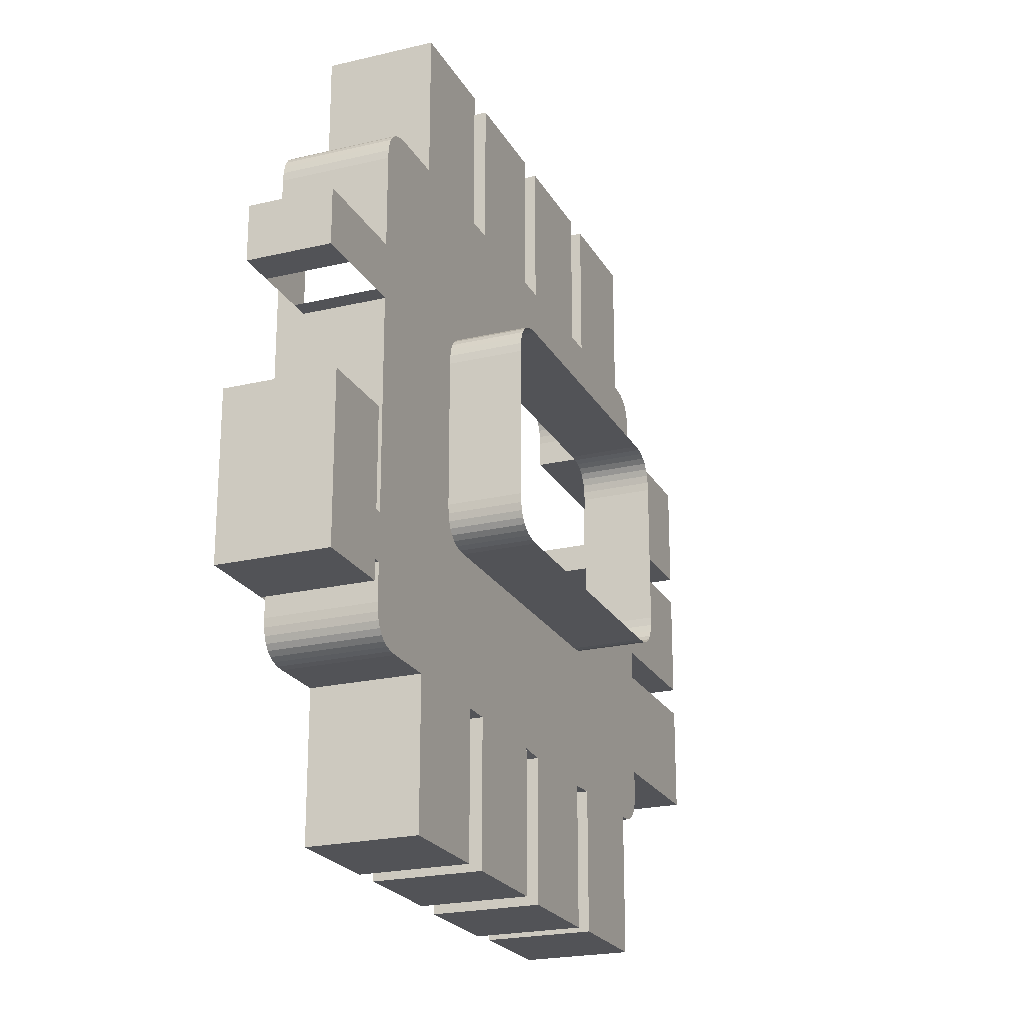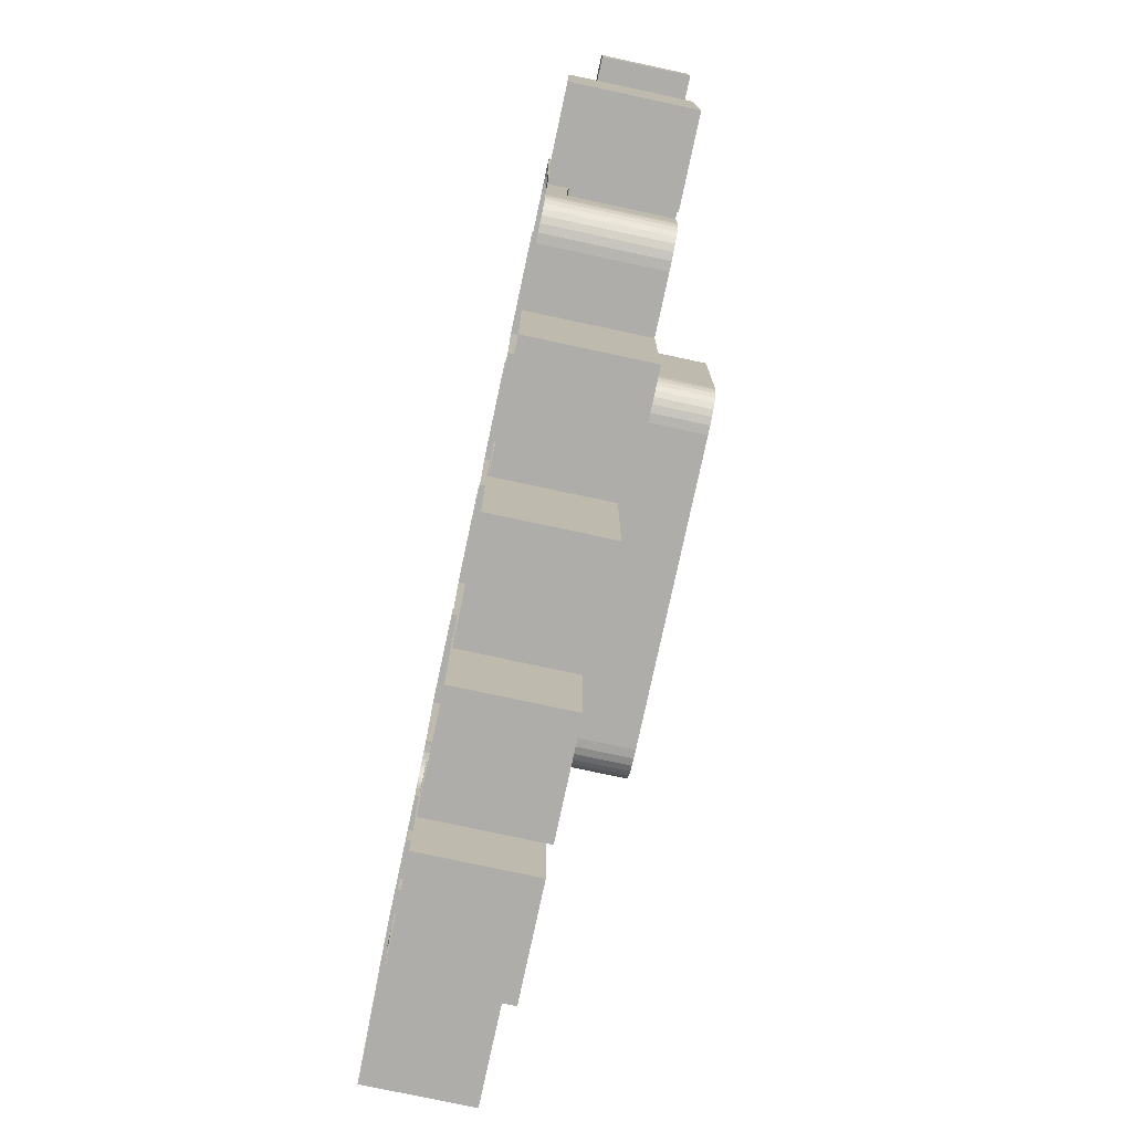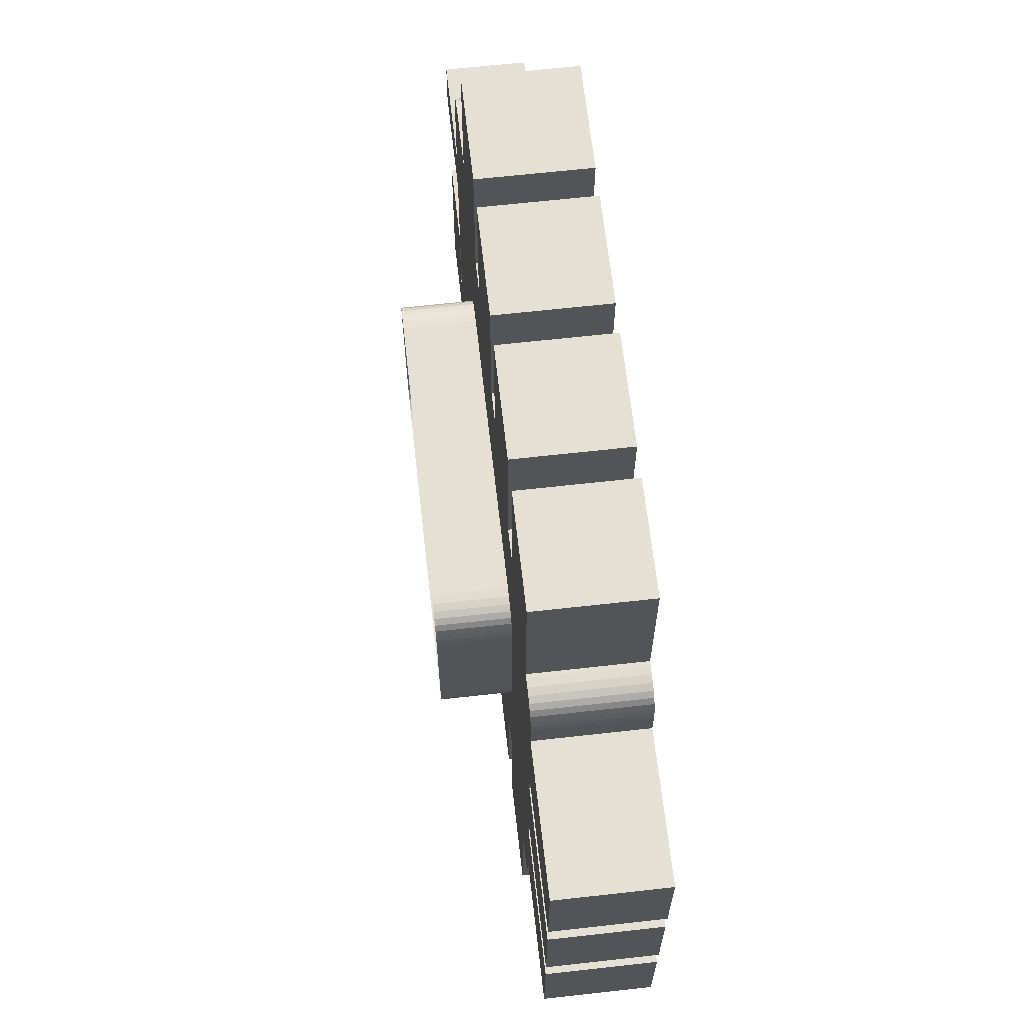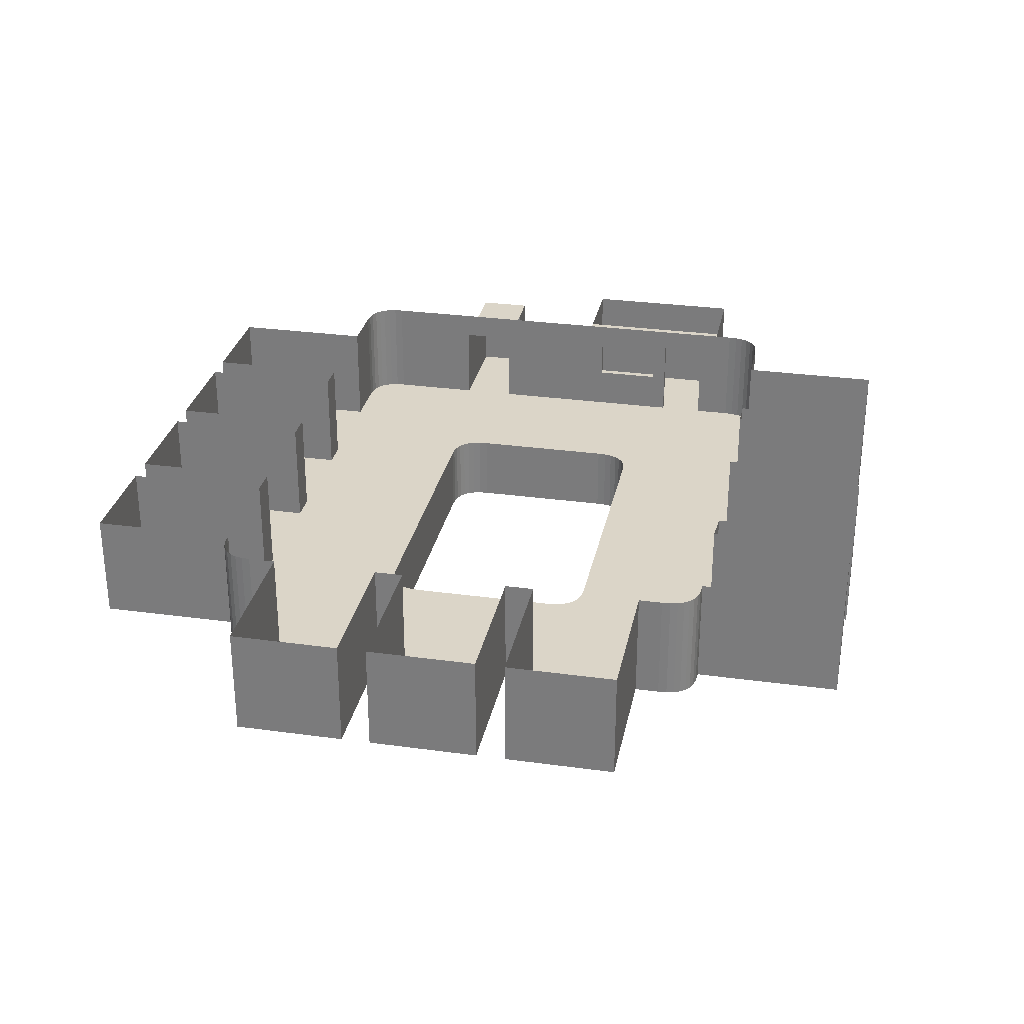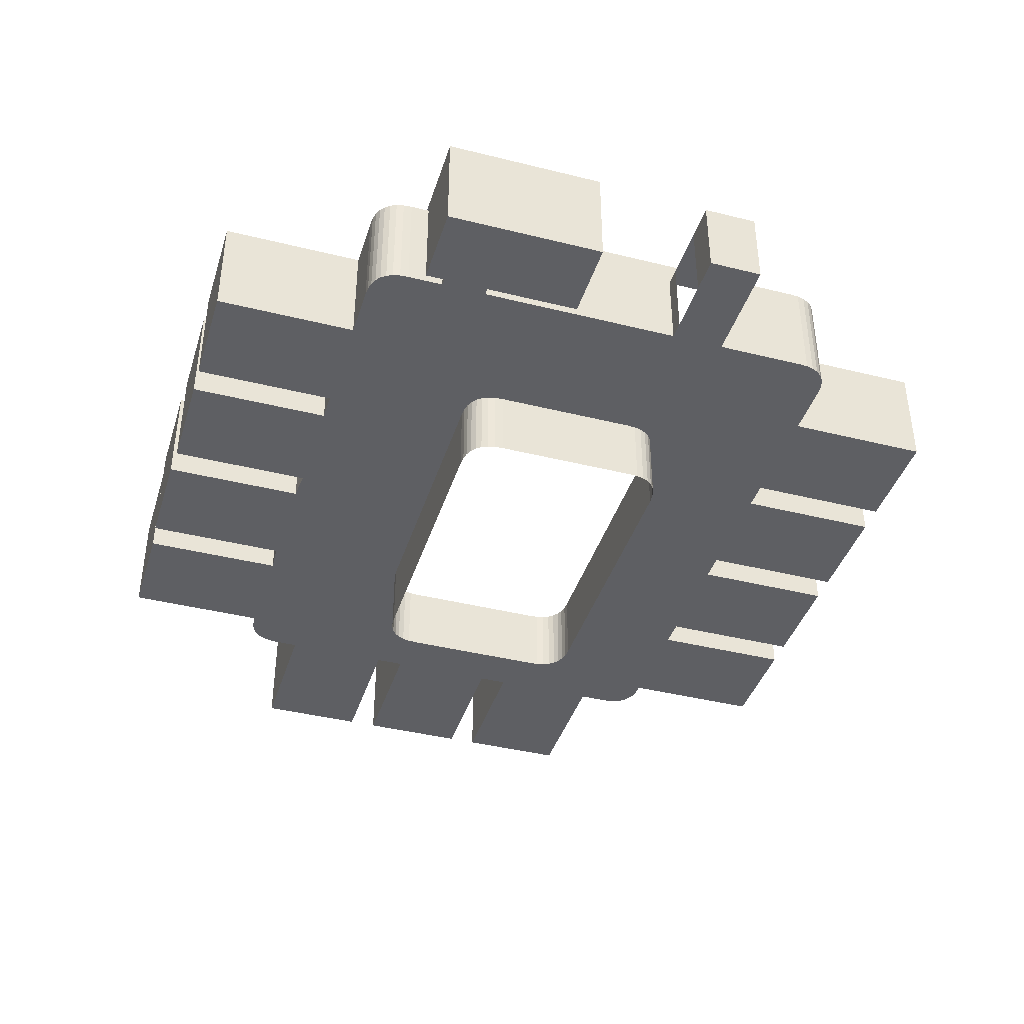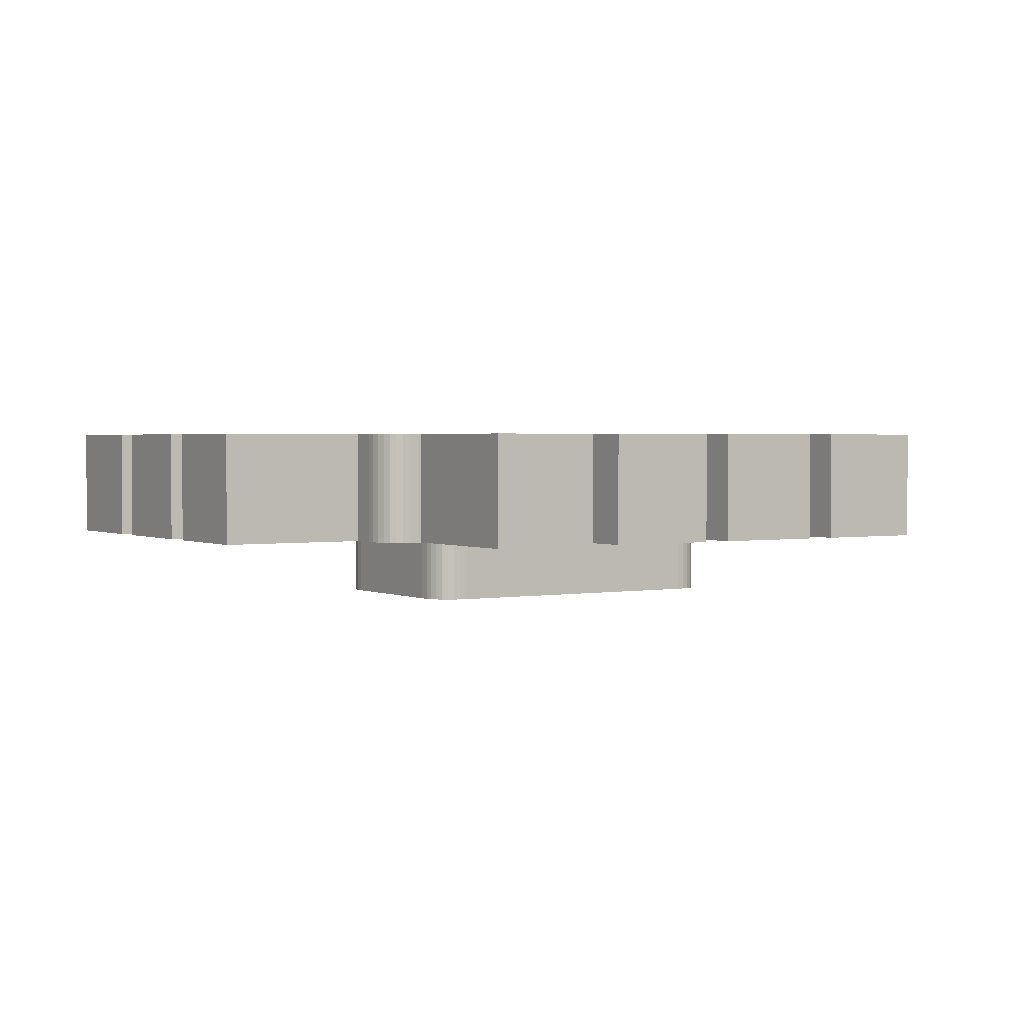
<metadata>
{"format":"obj","ext":"obj","renderer":"f3d","projection":"perspective","resolution":1024,"background":"white","views":[{"elev":-22.4,"azim":-67.7,"up":"+Z"},{"elev":-77.2,"azim":-102.1,"up":"+Z"},{"elev":65.8,"azim":83.6,"up":"+Z"},{"elev":29.6,"azim":101.4,"up":"+Y"},{"elev":-40.5,"azim":-107.0,"up":"+Y"},{"elev":2.0,"azim":147.6,"up":"+Y"}]}
</metadata>
<code>
v  -80 0 -5
v  -80 0 20
v  -40 0 -20
v  -80 0 -20
v  -80 0 -50.37
v  -80 0 -77.25
v  -80 0 -90
v  -80 0 -95.37
v  -80 0 -100
v  -40 0 -60
v  89 0 30
v  90 0 30
v  50 0 -10
v  59 0 30
v  51 0 30
v  21 0 30
v  13 0 30
v  -17 0 30
v  -25 0 30
v  -55 0 30
v  -70 0 30
v  -30 0 -10
v  100 0 -93.5
v  100 0 -100
v  60 0 -60
v  100 0 -63.5
v  100 0 -55.5
v  100 0 -25.5
v  100 0 -17.5
v  100 0 12.5
v  100 0 20
v  60 0 -20
v  -55 0 -110
v  -70 0 -110
v  -30 0 -70
v  -25 0 -110
v  -17 0 -110
v  13 0 -110
v  21 0 -110.5
v  51 0 -110.5
v  59 0 -110
v  89 0 -110
v  90 0 -110
v  50 0 -70
v  140 0 -63.5
v  140 0 -93.5
v  89 0 -150
v  59 0 -150
v  51 0 -150.5
v  21 0 -150.5
v  13 0 -150
v  -17 0 -150
v  -25 0 -150
v  -55 0 -150
v  -82 0 -90
v  -82 0 -95.37
v  -105 0 -95.37
v  -82 0 -77.25
v  -82 0 -50.37
v  -105 0 -50.37
v  -55 0 70
v  -25 0 70
v  -17 0 70
v  13 0 70
v  21 0 70
v  51 0 70
v  59 0 70
v  89 0 70
v  140 0 12.5
v  140 0 -17.5
v  140 0 -25.5
v  140 0 -55.5
v  -80 30 -100
v  -80 30 -95.37
v  90 30 -110
v  89 30 -110
v  100 30 20
v  100 30 12.5
v  -70 30 30
v  -55 30 30
v  100 30 -93.5
v  100 30 -100
v  100 30 -55.5
v  100 30 -63.5
v  100 30 -17.5
v  100 30 -25.5
v  13 30 30
v  21 30 30
v  -25 30 30
v  -17 30 30
v  51 30 30
v  59 30 30
v  89 30 30
v  90 30 30
v  -110 0 -20
v  -110 22.5 -20
v  -110 22.5 -5
v  -110 0 -5
v  -55 30 -110
v  -70 30 -110
v  -17 30 -110
v  -25 30 -110
v  21 30 -110.5
v  13 30 -110
v  59 30 -110
v  51 30 -110.5
v  140 30 -63.5
v  140 30 -93.5
v  59 30 -150
v  89 30 -150
v  21 30 -150.5
v  51 30 -150.5
v  -17 30 -150
v  13 30 -150
v  -55 30 -150
v  -25 30 -150
v  -105 30 -95.37
v  -105 30 -50.37
v  -82 30 -95.37
v  -55 30 70
v  -25 30 70
v  -17 30 70
v  13 30 70
v  21 30 70
v  51 30 70
v  59 30 70
v  89 30 70
v  140 30 12.5
v  140 30 -17.5
v  140 30 -25.5
v  140 30 -55.5
v  -40 -20 -20
v  -40 -20 -60
v  50 -20 -10
v  -30 -20 -10
v  60 -20 -60
v  60 -20 -20
v  -30 -20 -70
v  50 -20 -70
v  -32.34 0 -69.84
v  -72.34 0 -109.8
v  -39.84 0 -17.66
v  -79.84 0 22.34
v  52.34 0 -10.16
v  92.34 0 29.84
v  59.84 0 -62.34
v  99.84 0 -102.3
v  -72.34 30 29.84
v  -72.34 0 29.84
v  99.84 30 22.34
v  99.84 0 22.34
v  -79.84 30 -102.3
v  -79.84 0 -102.3
v  92.34 30 -109.8
v  92.34 0 -109.8
v  -32.34 -20 -69.84
v  -39.84 -20 -17.66
v  52.34 -20 -10.16
v  59.84 -20 -62.34
v  -34.38 0 -69.38
v  -74.38 0 -109.4
v  -36.09 0 -68.59
v  -76.09 0 -108.6
v  -37.5 0 -67.5
v  -77.5 0 -107.5
v  -38.59 0 -66.09
v  -78.59 0 -106.1
v  -39.38 0 -64.38
v  -79.38 0 -104.4
v  -39.84 0 -62.34
v  -39.38 0 -15.62
v  -79.38 0 24.38
v  -38.59 0 -13.91
v  -78.59 0 26.09
v  -37.5 0 -12.5
v  -77.5 0 27.5
v  -36.09 0 -11.41
v  -76.09 0 28.59
v  -34.38 0 -10.62
v  -74.38 0 29.38
v  -32.34 0 -10.16
v  54.38 0 -10.62
v  94.38 0 29.38
v  56.09 0 -11.41
v  96.09 0 28.59
v  57.5 0 -12.5
v  97.5 0 27.5
v  58.59 0 -13.91
v  98.59 0 26.09
v  59.38 0 -15.62
v  99.38 0 24.38
v  59.84 0 -17.66
v  59.38 0 -64.38
v  99.38 0 -104.4
v  58.59 0 -66.09
v  98.59 0 -106.1
v  57.5 0 -67.5
v  97.5 0 -107.5
v  56.09 0 -68.59
v  96.09 0 -108.6
v  54.38 0 -69.38
v  94.38 0 -109.4
v  52.34 0 -69.84
v  -74.38 30 29.38
v  -76.09 30 28.59
v  -77.5 30 27.5
v  -78.59 30 26.09
v  -79.38 30 24.38
v  -79.84 30 22.34
v  -80 30 20
v  99.38 30 24.38
v  98.59 30 26.09
v  97.5 30 27.5
v  96.09 30 28.59
v  94.38 30 29.38
v  92.34 30 29.84
v  -79.38 30 -104.4
v  -78.59 30 -106.1
v  -77.5 30 -107.5
v  -76.09 30 -108.6
v  -74.38 30 -109.4
v  -72.34 30 -109.8
v  94.38 30 -109.4
v  96.09 30 -108.6
v  97.5 30 -107.5
v  98.59 30 -106.1
v  99.38 30 -104.4
v  99.84 30 -102.3
v  -34.38 -20 -69.38
v  -36.09 -20 -68.59
v  -37.5 -20 -67.5
v  -38.59 -20 -66.09
v  -39.38 -20 -64.38
v  -39.84 -20 -62.34
v  -39.38 -20 -15.62
v  -38.59 -20 -13.91
v  -37.5 -20 -12.5
v  -36.09 -20 -11.41
v  -34.38 -20 -10.62
v  -32.34 -20 -10.16
v  54.38 -20 -10.62
v  56.09 -20 -11.41
v  57.5 -20 -12.5
v  58.59 -20 -13.91
v  59.38 -20 -15.62
v  59.84 -20 -17.66
v  59.38 -20 -64.38
v  58.59 -20 -66.09
v  57.5 -20 -67.5
v  56.09 -20 -68.59
v  54.38 -20 -69.38
v  52.34 -20 -69.84
v  -80 30 -50.37
v  -80 30 -20
v  -80 22.5 -20
v  -80 22.5 -5
v  -80 30 -5
v  -85 0 -20
v  -100 0 -20
v  -100 0 -5
v  -85 22.5 -20
v  -100 22.5 -5
v  -100 22.5 -20
v  -82 30 -50.37
v  -80 30 -90
v  -82 30 -90
v  -82 30 -77.25
v  -80 30 -77.25
v  -82 25 -90
v  -80 25 -90
v  -82 25 -77.25
v  -80 25 -77.25
v  -82 12 -54.37
v  -82 12 -73.25
v  -82 22 -54.37
v  -82 22 -73.25
v  -80 12 -54.37
v  -80 22 -54.37
v  -80 12 -73.25
v  -80 22 -73.25
g Plane005
f 1 2 3 4
f 5 4 3 6
f 7 6 3 8
f 9 8 3 10
f 11 12 13 14
f 15 14 13 16
f 17 16 13 18
f 19 18 13 20
f 21 20 13 22
f 23 24 25 26
f 27 26 25 28
f 29 28 25 30
f 31 30 25 32
f 33 34 35 36
f 37 36 35 38
f 39 38 35 40
f 41 40 35 42
f 43 42 35 44
f 45 46 23 26
f 41 42 47 48
f 39 40 49 50
f 37 38 51 52
f 33 36 53 54
f 55 56 57 58
f 59 58 57 60
f 61 62 19 20
f 63 64 17 18
f 65 66 15 16
f 67 68 11 14
f 69 70 29 30
f 71 72 27 28
f 8 9 73 74
f 42 43 75 76
f 30 31 77 78
f 20 21 79 80
f 24 23 81 82
f 26 27 83 84
f 28 29 85 86
f 16 17 87 88
f 18 19 89 90
f 14 15 91 92
f 12 11 93 94
f 95 96 97 98
f 34 33 99 100
f 36 37 101 102
f 38 39 103 104
f 40 41 105 106
f 45 26 84 107
f 23 46 108 81
f 46 45 107 108
f 41 48 109 105
f 48 47 110 109
f 47 42 76 110
f 39 50 111 103
f 50 49 112 111
f 49 40 106 112
f 37 52 113 101
f 52 51 114 113
f 51 38 104 114
f 33 54 115 99
f 54 53 116 115
f 53 36 102 116
f 60 57 117 118
f 56 119 117 57
f 61 20 80 120
f 19 62 121 89
f 62 61 120 121
f 63 18 90 122
f 17 64 123 87
f 64 63 122 123
f 65 16 88 124
f 15 66 125 91
f 66 65 124 125
f 67 14 92 126
f 11 68 127 93
f 68 67 126 127
f 69 30 78 128
f 29 70 129 85
f 70 69 128 129
f 71 28 86 130
f 27 72 131 83
f 72 71 130 131
f 10 3 132 133
f 22 13 134 135
f 32 25 136 137
f 44 35 138 139
f 140 35 34 141
f 142 3 2 143
f 144 13 12 145
f 146 25 24 147
f 148 79 21 149
f 150 77 31 151
f 152 73 9 153
f 154 75 43 155
f 156 138 35 140
f 157 132 3 142
f 158 134 13 144
f 159 136 25 146
f 160 140 141 161
f 162 160 161 163
f 164 162 163 165
f 166 164 165 167
f 168 166 167 169
f 170 168 169 153
f 10 170 153 9
f 171 142 143 172
f 173 171 172 174
f 175 173 174 176
f 177 175 176 178
f 179 177 178 180
f 181 179 180 149
f 22 181 149 21
f 182 144 145 183
f 184 182 183 185
f 186 184 185 187
f 188 186 187 189
f 190 188 189 191
f 192 190 191 151
f 32 192 151 31
f 193 146 147 194
f 195 193 194 196
f 197 195 196 198
f 199 197 198 200
f 201 199 200 202
f 203 201 202 155
f 44 203 155 43
f 204 148 149 180
f 205 204 180 178
f 206 205 178 176
f 207 206 176 174
f 208 207 174 172
f 209 208 172 143
f 210 209 143 2
f 211 150 151 191
f 212 211 191 189
f 213 212 189 187
f 214 213 187 185
f 215 214 185 183
f 216 215 183 145
f 94 216 145 12
f 217 152 153 169
f 218 217 169 167
f 219 218 167 165
f 220 219 165 163
f 221 220 163 161
f 222 221 161 141
f 100 222 141 34
f 223 154 155 202
f 224 223 202 200
f 225 224 200 198
f 226 225 198 196
f 227 226 196 194
f 228 227 194 147
f 82 228 147 24
f 229 156 140 160
f 230 229 160 162
f 231 230 162 164
f 232 231 164 166
f 233 232 166 168
f 234 233 168 170
f 133 234 170 10
f 235 157 142 171
f 236 235 171 173
f 237 236 173 175
f 238 237 175 177
f 239 238 177 179
f 240 239 179 181
f 135 240 181 22
f 241 158 144 182
f 242 241 182 184
f 243 242 184 186
f 244 243 186 188
f 245 244 188 190
f 246 245 190 192
f 137 246 192 32
f 247 159 146 193
f 248 247 193 195
f 249 248 195 197
f 250 249 197 199
f 251 250 199 201
f 252 251 201 203
f 139 252 203 44
f 5 253 254 255
f 4 5 255
f 210 2 1 256
f 257 210 256
f 254 257 256 255
f 1 4 258 259
f 1 259 260
f 255 261 258 4
f 255 256 262 261
f 262 263 261
f 256 1 260 262
f 260 259 95 98
f 259 263 96 95
f 263 262 97 96
f 262 260 98 97
f 60 118 264 59
f 265 266 267 268
f 119 56 55 269
f 266 119 269
f 8 74 265 270
f 7 8 270
f 74 119 266 265
f 264 253 268 267
f 267 266 269 271
f 265 268 272 270
f 55 58 6 7
f 58 271 272 6
f 271 269 270 272
f 269 55 7 270
f 58 59 273 274
f 59 264 275 273
f 264 267 276 275
f 271 58 274 267
f 267 274 276
f 253 5 277 278
f 5 6 279 277
f 272 268 280 6
f 6 280 279
f 268 253 278 280
f 273 275 278 277
f 275 276 280 278
f 276 274 279 280
f 274 273 277 279

</code>
